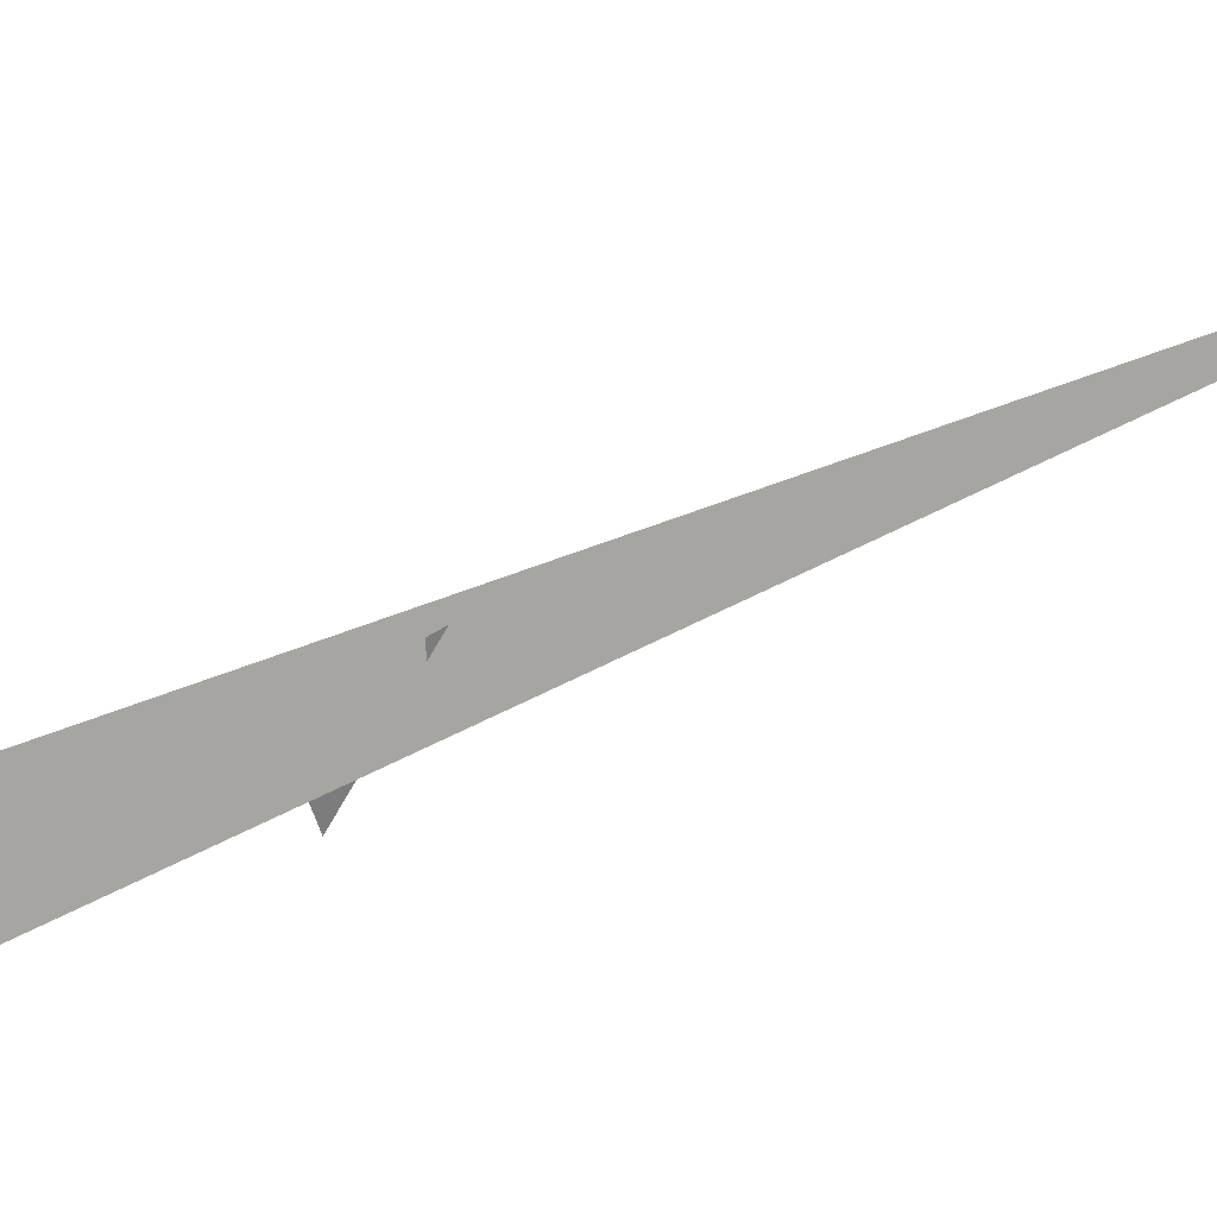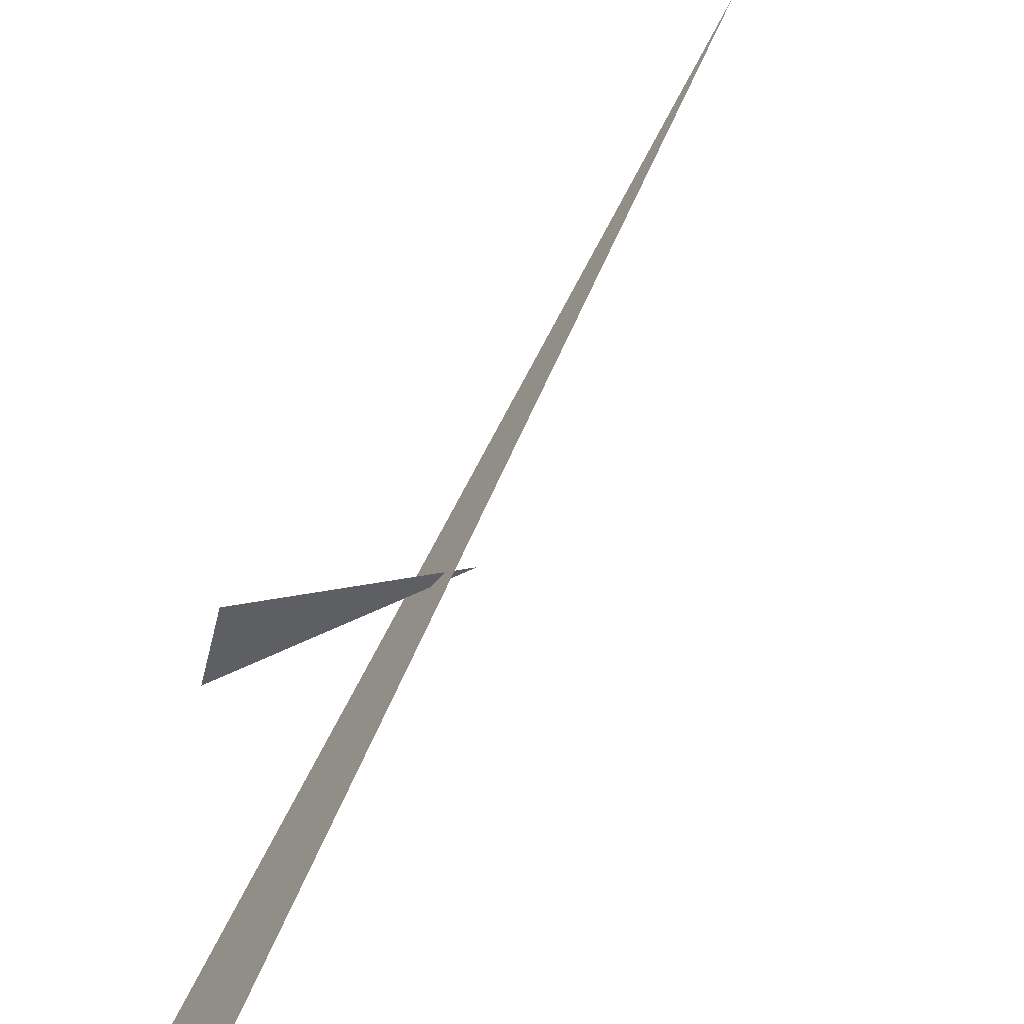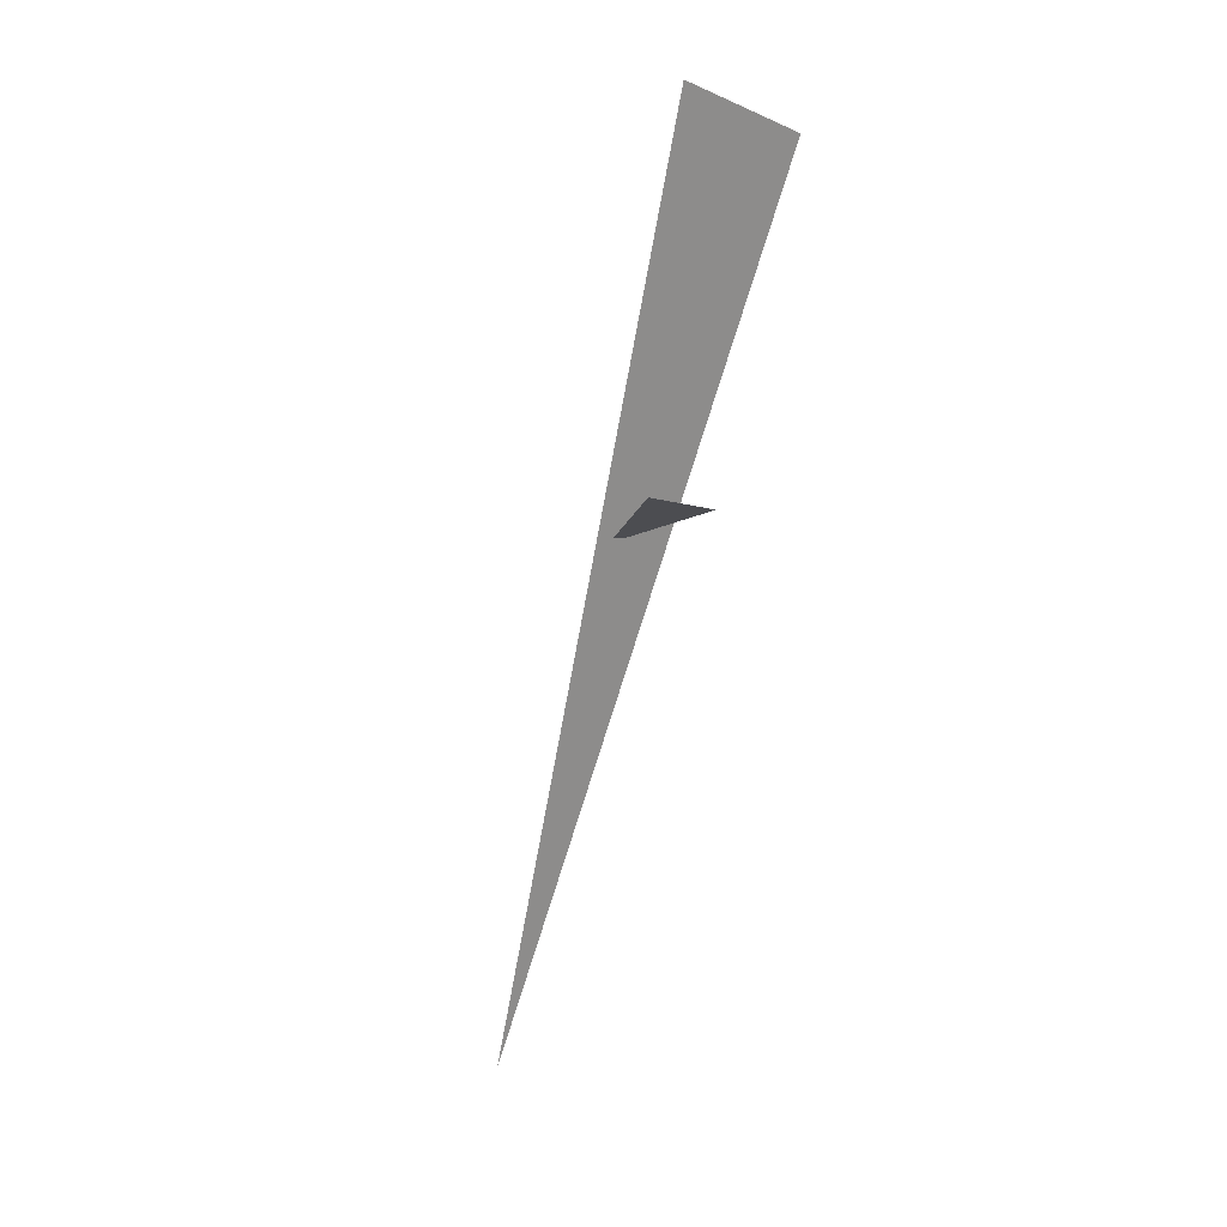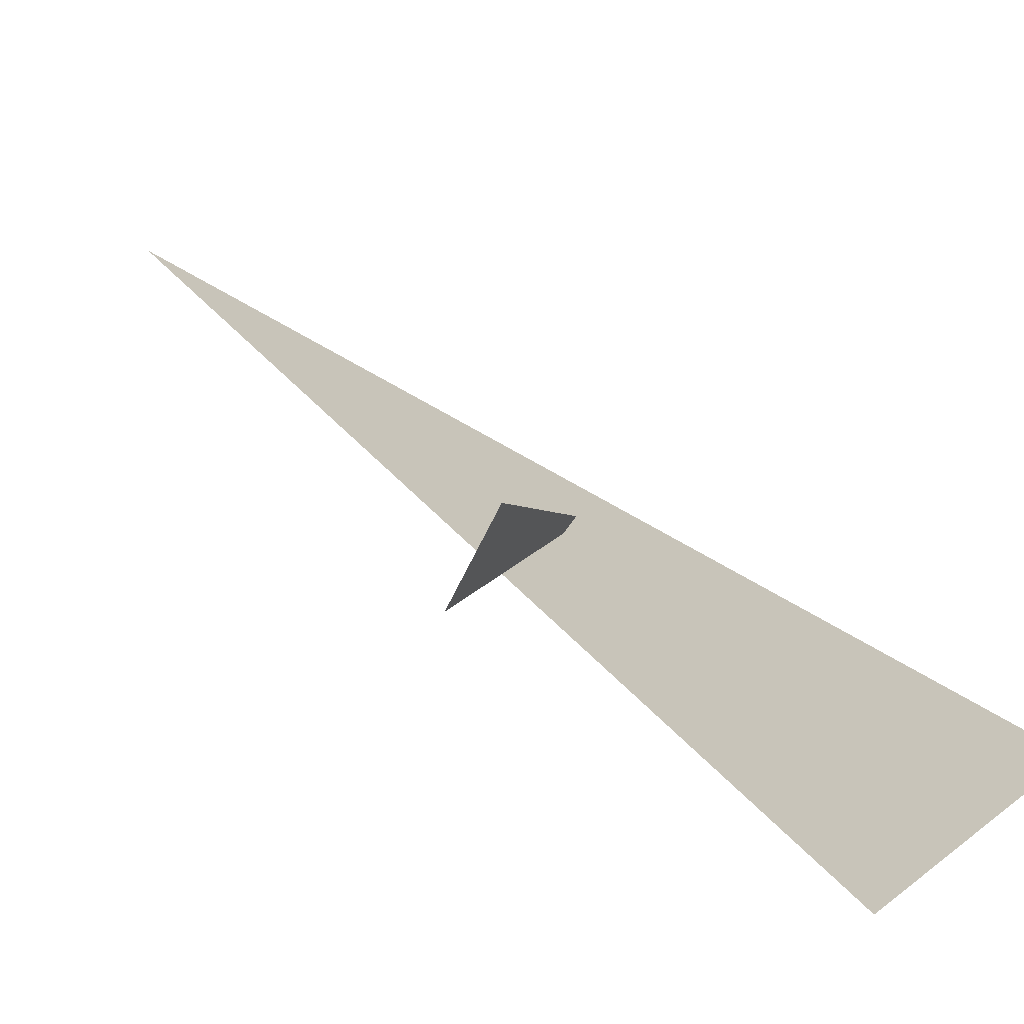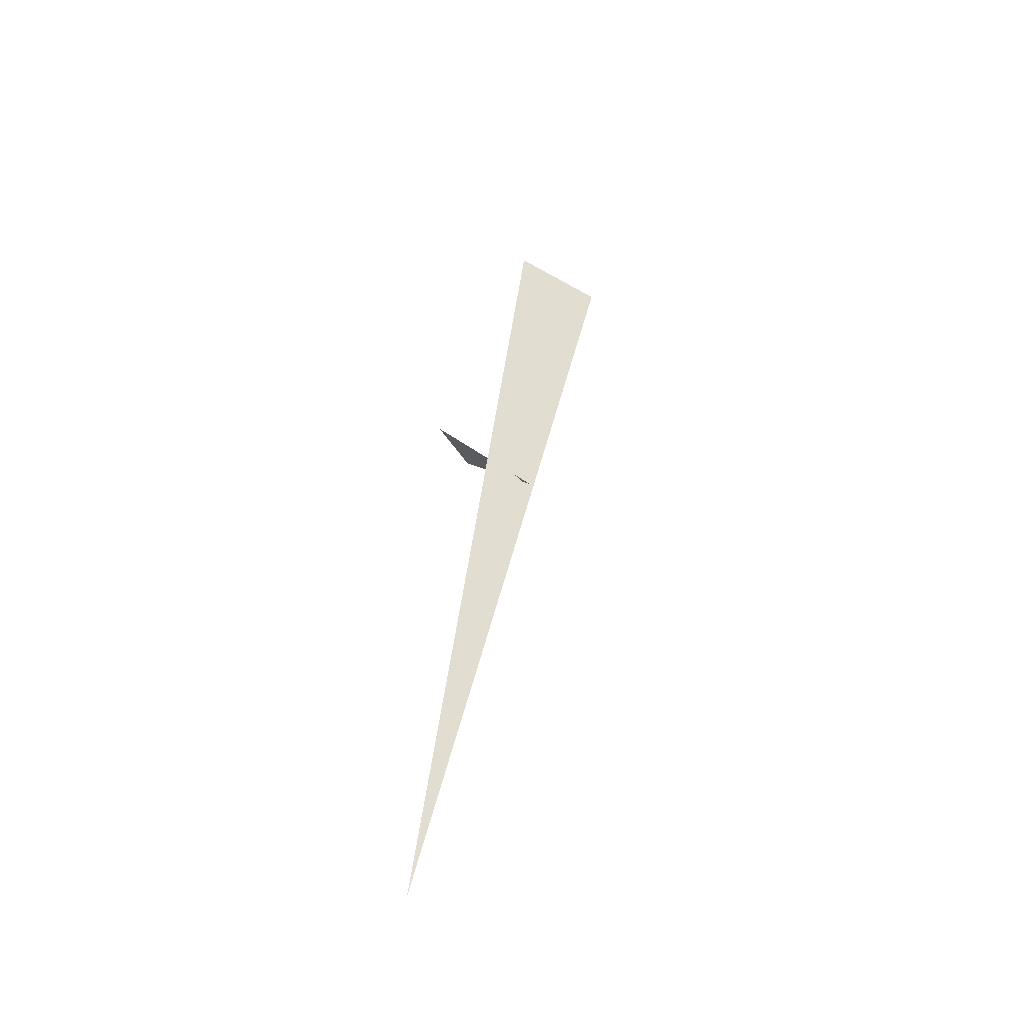
<metadata>
{"format":"obj","ext":"obj","renderer":"f3d","projection":"perspective","resolution":1024,"background":"white","views":[{"elev":-23.6,"azim":110.7,"up":"+Y"},{"elev":18.7,"azim":32.7,"up":"+Y"},{"elev":46.3,"azim":-116.0,"up":"+Z"},{"elev":-3.2,"azim":-14.3,"up":"+Y"},{"elev":-71.3,"azim":9.1,"up":"+Z"}]}
</metadata>
<code>
v 0.6596 5.499 4.353
v 0.2634 6.38 2.313
v 0.8422 5.651 4.407
v 0.6041 5.925 3.516
v 0.3747 5.805 3.757
v 0.4313 5.925 3.791
f 1 2 3
f 4 5 6

</code>
